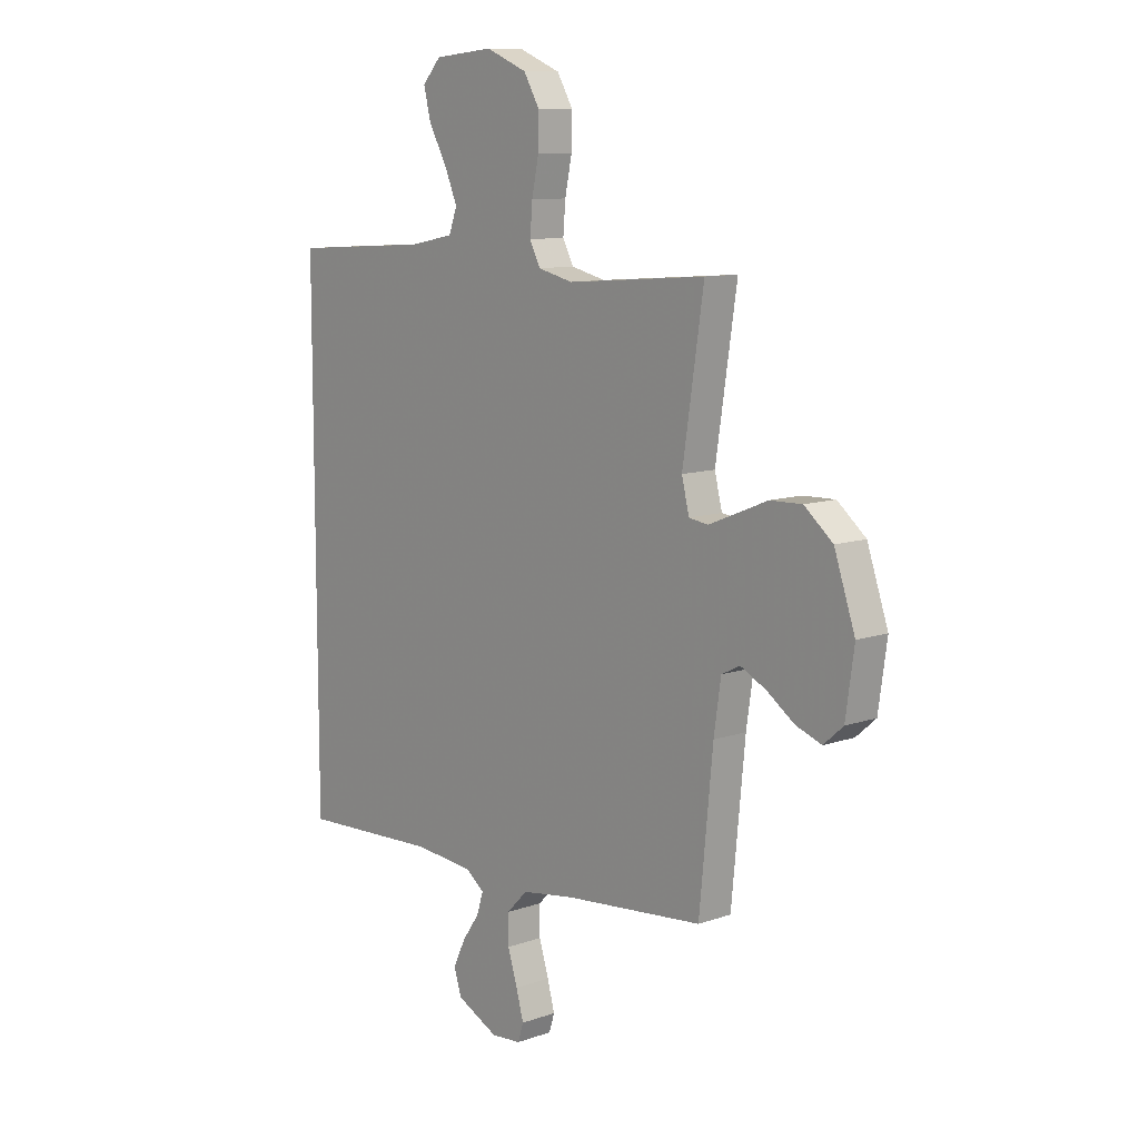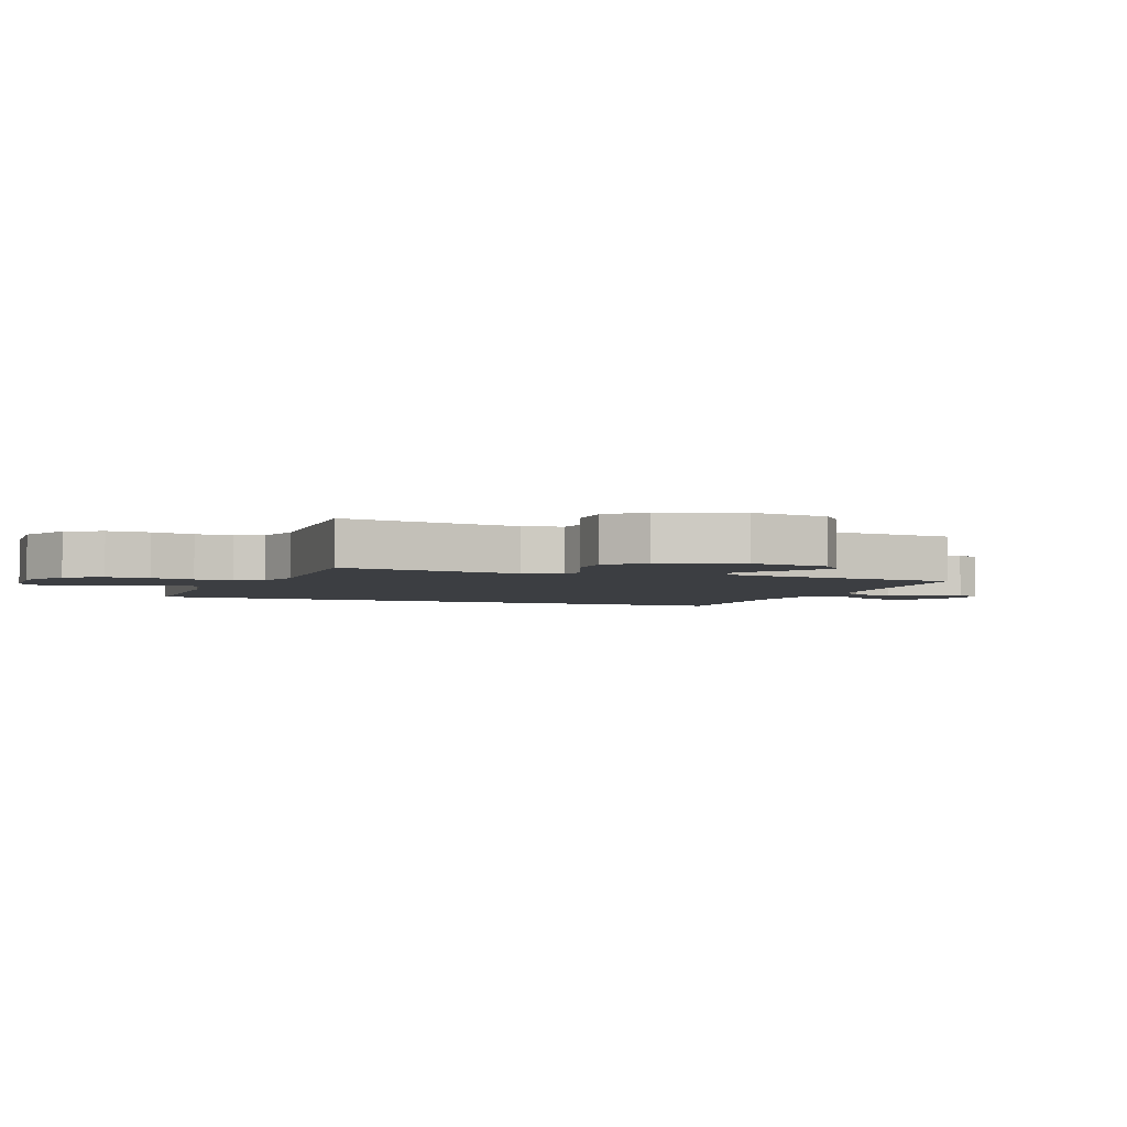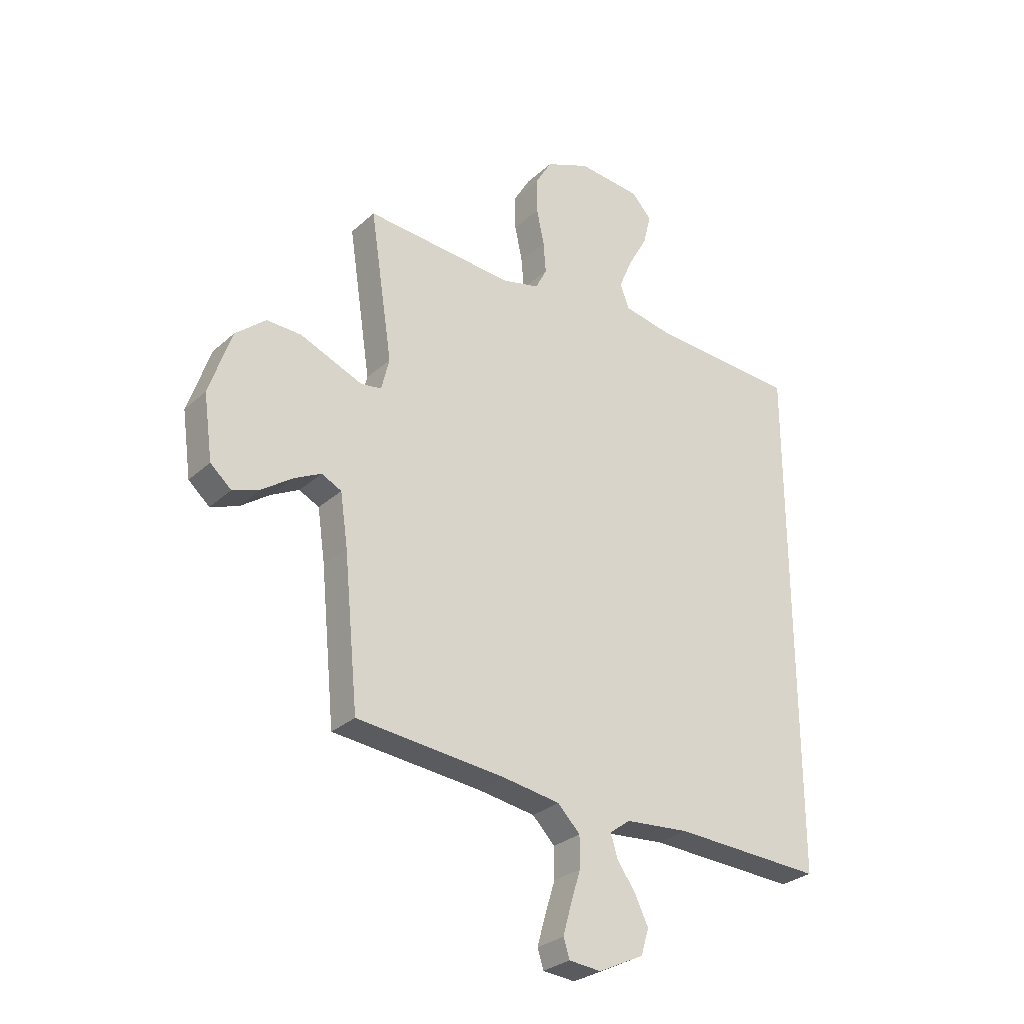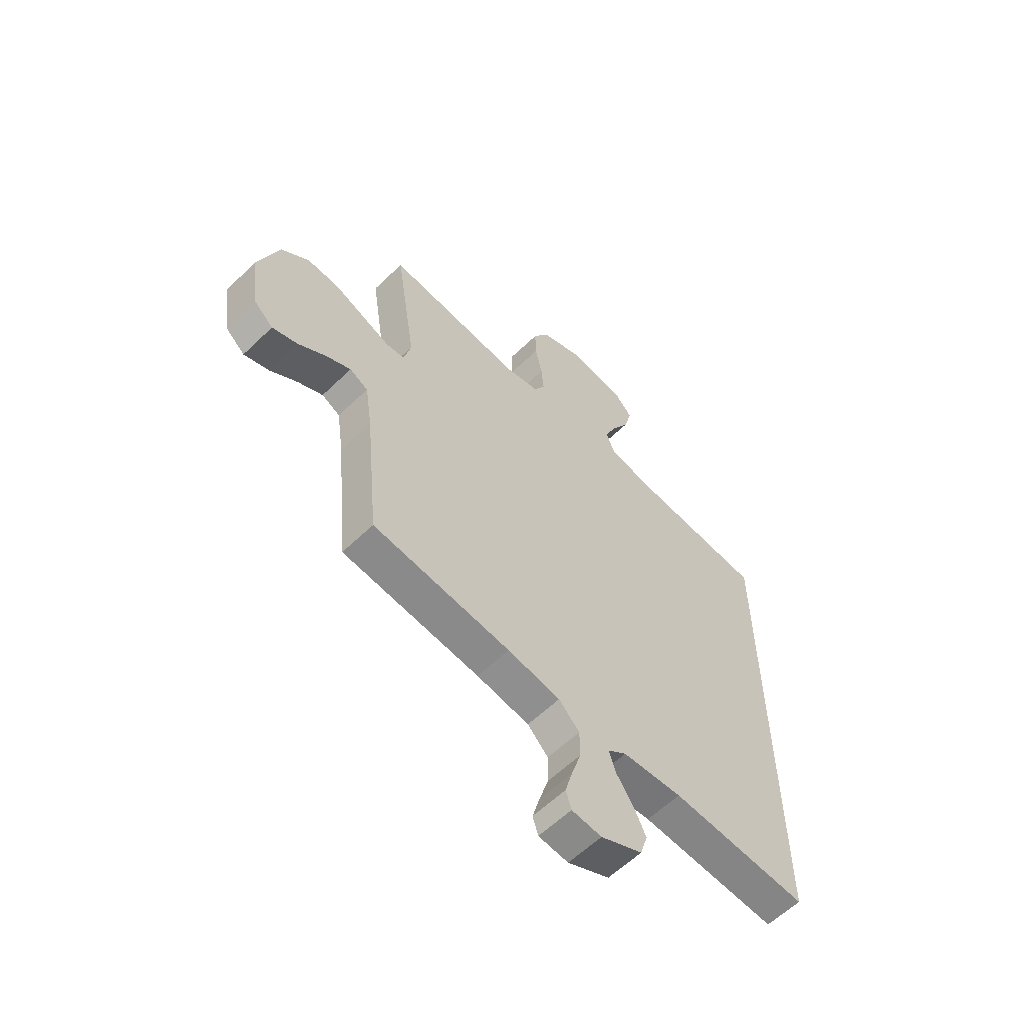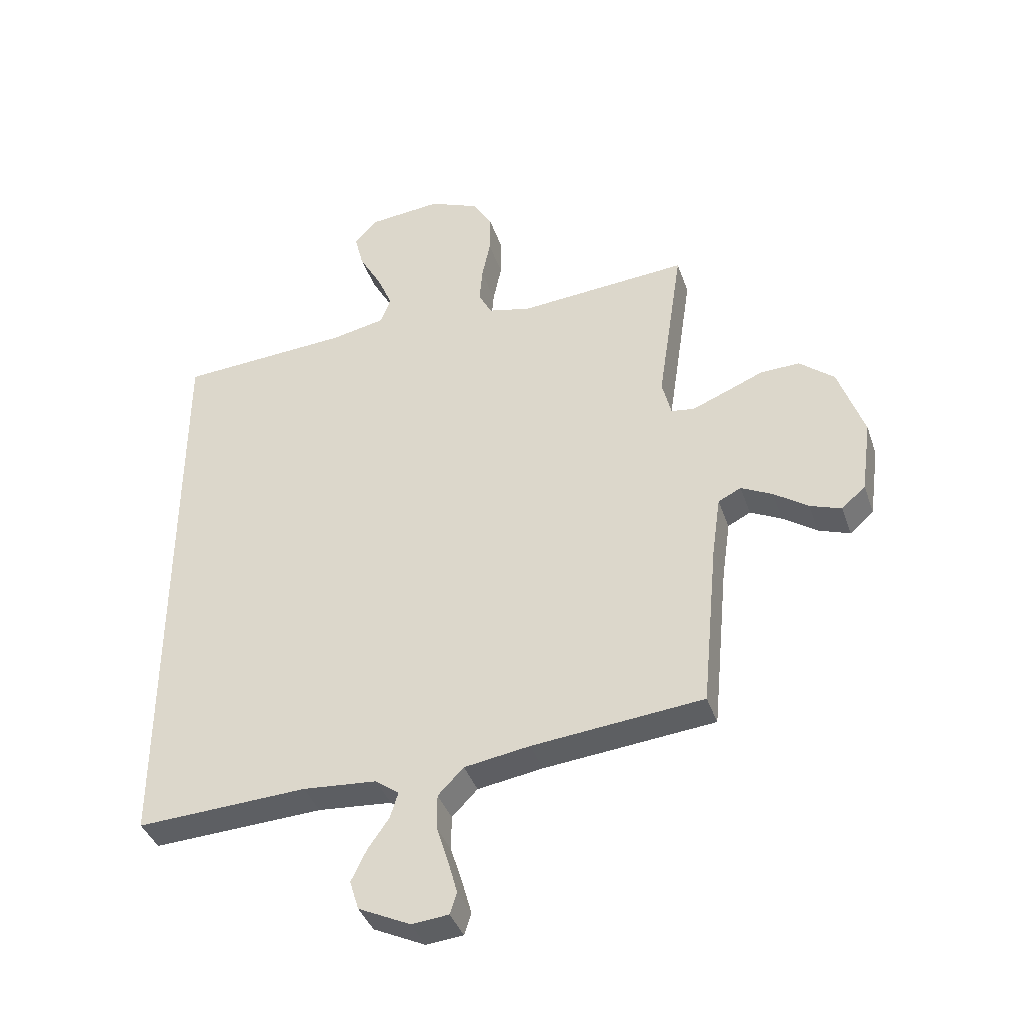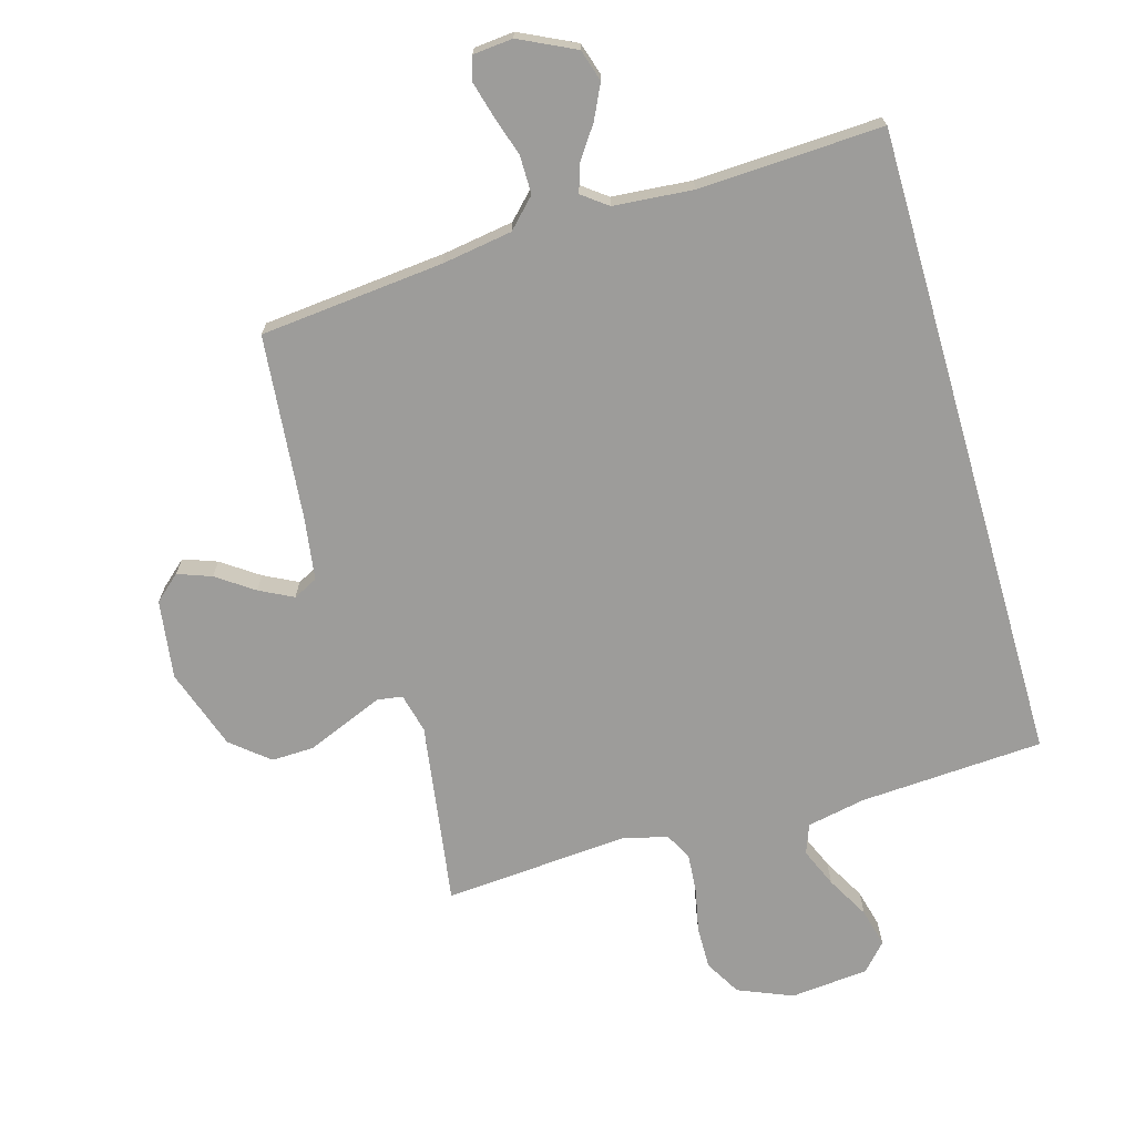
<metadata>
{"format":"obj","ext":"obj","renderer":"f3d","projection":"perspective","resolution":1024,"background":"white","views":[{"elev":10.3,"azim":48.7,"up":"+Z"},{"elev":-3.3,"azim":67.6,"up":"+Y"},{"elev":-28.9,"azim":142.9,"up":"+Z"},{"elev":-60.1,"azim":134.6,"up":"+Z"},{"elev":-39.6,"azim":18.2,"up":"+Z"},{"elev":-70.2,"azim":-163.9,"up":"+Y"}]}
</metadata>
<code>
v -0.5 0.07 0.502
v -0.2 0.07 0.52
v -0.104 0.07 0.539
v -0.086 0.07 0.587
v -0.113 0.07 0.651
v -0.152 0.07 0.721
v -0.168 0.07 0.784
v -0.128 0.07 0.828
v 0 0.07 0.84
v 0.089 0.07 0.803
v 0.123 0.07 0.745
v 0.122 0.07 0.675
v 0.107 0.07 0.603
v 0.102 0.07 0.54
v 0.125 0.07 0.495
v 0.2 0.07 0.477
v 0.5 0.07 0.5
v 0.455 0.07 0.2
v 0.471 0.07 0.135
v 0.512 0.07 0.129
v 0.571 0.07 0.153
v 0.639 0.07 0.181
v 0.708 0.07 0.183
v 0.769 0.07 0.132
v 0.814 0.07 0
v 0.796 0.07 -0.129
v 0.754 0.07 -0.166
v 0.699 0.07 -0.146
v 0.639 0.07 -0.104
v 0.584 0.07 -0.076
v 0.544 0.07 -0.096
v 0.529 0.07 -0.2
v 0.5 0.07 -0.5
v 0.2 0.07 -0.529
v 0.085 0.07 -0.547
v 0.04 0.07 -0.593
v 0.04 0.07 -0.655
v 0.061 0.07 -0.722
v 0.077 0.07 -0.78
v 0.065 0.07 -0.818
v 0 0.07 -0.824
v -0.091 0.07 -0.78
v -0.107 0.07 -0.728
v -0.08 0.07 -0.672
v -0.043 0.07 -0.619
v -0.029 0.07 -0.574
v -0.07 0.07 -0.543
v -0.2 0.07 -0.532
v -0.5 0.07 -0.546
v -0.5 0 0.502
v -0.2 0 0.52
v -0.104 0 0.539
v -0.086 0 0.587
v -0.113 0 0.651
v -0.152 0 0.721
v -0.168 0 0.784
v -0.128 0 0.828
v 0 0 0.84
v 0.089 0 0.803
v 0.123 0 0.745
v 0.122 0 0.675
v 0.107 0 0.603
v 0.102 0 0.54
v 0.125 0 0.495
v 0.2 0 0.477
v 0.5 0 0.5
v 0.455 0 0.2
v 0.471 0 0.135
v 0.512 0 0.129
v 0.571 0 0.153
v 0.639 0 0.181
v 0.708 0 0.183
v 0.769 0 0.132
v 0.814 0 0
v 0.796 0 -0.129
v 0.754 0 -0.166
v 0.699 0 -0.146
v 0.639 0 -0.104
v 0.584 0 -0.076
v 0.544 0 -0.096
v 0.529 0 -0.2
v 0.5 0 -0.5
v 0.2 0 -0.529
v 0.085 0 -0.547
v 0.04 0 -0.593
v 0.04 0 -0.655
v 0.061 0 -0.722
v 0.077 0 -0.78
v 0.065 0 -0.818
v 0 0 -0.824
v -0.091 0 -0.78
v -0.107 0 -0.728
v -0.08 0 -0.672
v -0.043 0 -0.619
v -0.029 0 -0.574
v -0.07 0 -0.543
v -0.2 0 -0.532
v -0.5 0 -0.546
f 48 49 1 2
f 47 48 2 3
f 46 47 3 4
f 43 44 45
f 42 43 45
f 41 42 45
f 40 41 45
f 39 40 45
f 38 39 45
f 37 38 45
f 36 37 45 46
f 35 36 46 4
f 32 33 34
f 34 35 4
f 32 34 4
f 31 32 4
f 27 28 29
f 26 27 29
f 25 26 29
f 24 25 29
f 23 24 29
f 22 23 29
f 21 22 29
f 20 21 29 30
f 19 20 30 31
f 16 17 18
f 15 16 18 19
f 11 12 13
f 10 11 13
f 9 10 13
f 8 9 13
f 7 8 13
f 6 7 13
f 5 6 13
f 5 13 14
f 31 4 5
f 19 31 5
f 15 19 5
f 5 14 15
f 51 50 98 97
f 52 51 97 96
f 53 52 96 95
f 94 93 92
f 94 92 91
f 94 91 90
f 94 90 89
f 94 89 88
f 94 88 87
f 94 87 86
f 95 94 86 85
f 53 95 85 84
f 83 82 81
f 53 84 83
f 53 83 81
f 53 81 80
f 78 77 76
f 78 76 75
f 78 75 74
f 78 74 73
f 78 73 72
f 78 72 71
f 78 71 70
f 79 78 70 69
f 80 79 69 68
f 67 66 65
f 68 67 65 64
f 62 61 60
f 62 60 59
f 62 59 58
f 62 58 57
f 62 57 56
f 62 56 55
f 62 55 54
f 63 62 54
f 54 53 80
f 54 80 68
f 54 68 64
f 64 63 54
f 1 50 51 2
f 2 51 52 3
f 3 52 53 4
f 4 53 54 5
f 5 54 55 6
f 6 55 56 7
f 7 56 57 8
f 8 57 58 9
f 9 58 59 10
f 10 59 60 11
f 11 60 61 12
f 12 61 62 13
f 13 62 63 14
f 14 63 64 15
f 15 64 65 16
f 16 65 66 17
f 17 66 67 18
f 18 67 68 19
f 19 68 69 20
f 20 69 70 21
f 21 70 71 22
f 22 71 72 23
f 23 72 73 24
f 24 73 74 25
f 25 74 75 26
f 26 75 76 27
f 27 76 77 28
f 28 77 78 29
f 29 78 79 30
f 30 79 80 31
f 31 80 81 32
f 32 81 82 33
f 33 82 83 34
f 34 83 84 35
f 35 84 85 36
f 36 85 86 37
f 37 86 87 38
f 38 87 88 39
f 39 88 89 40
f 40 89 90 41
f 41 90 91 42
f 42 91 92 43
f 43 92 93 44
f 44 93 94 45
f 45 94 95 46
f 46 95 96 47
f 47 96 97 48
f 48 97 98 49
f 49 98 50 1

</code>
